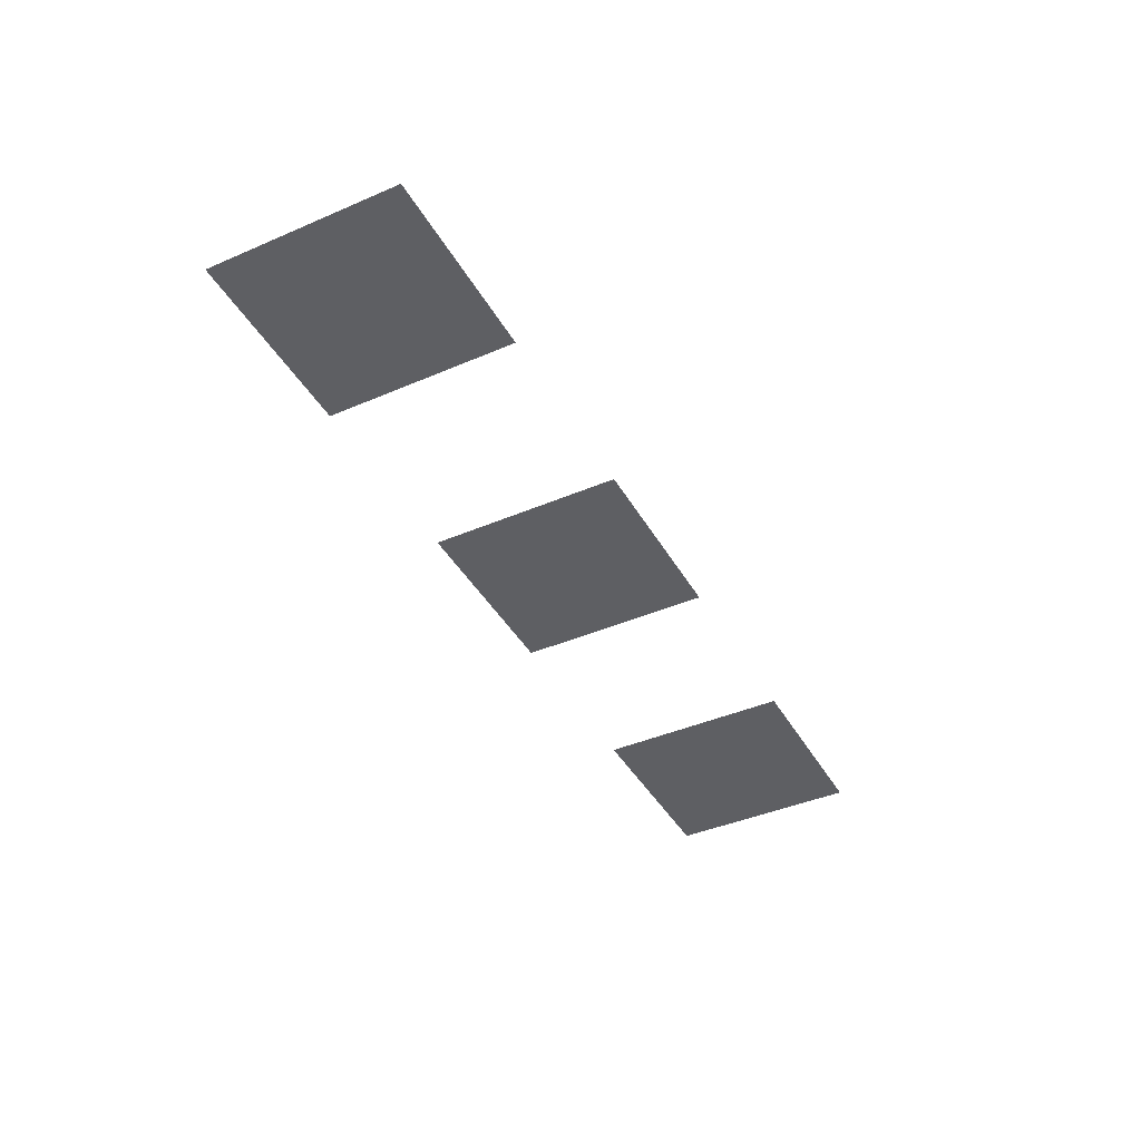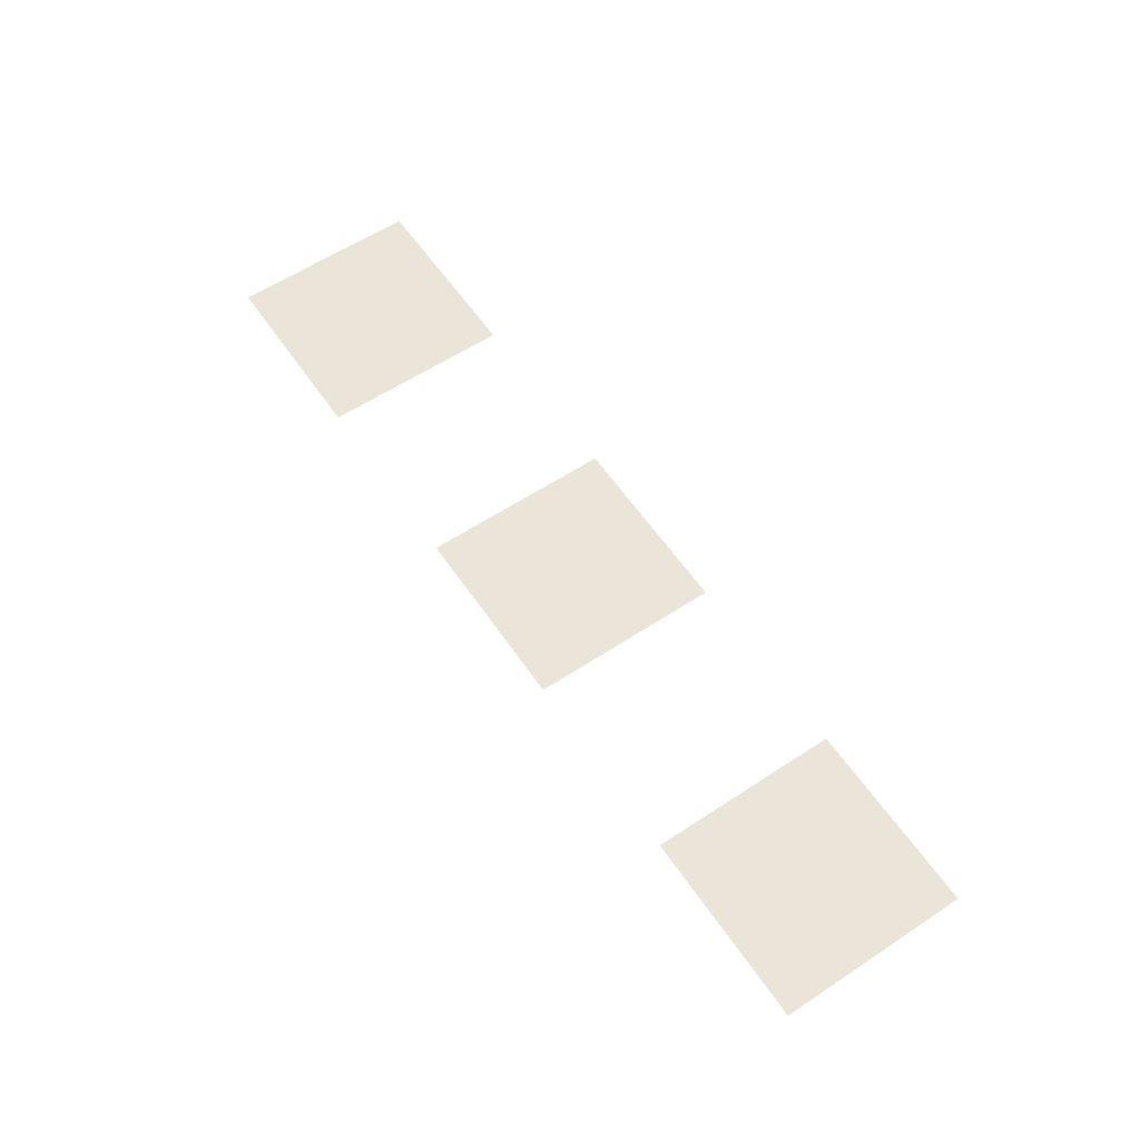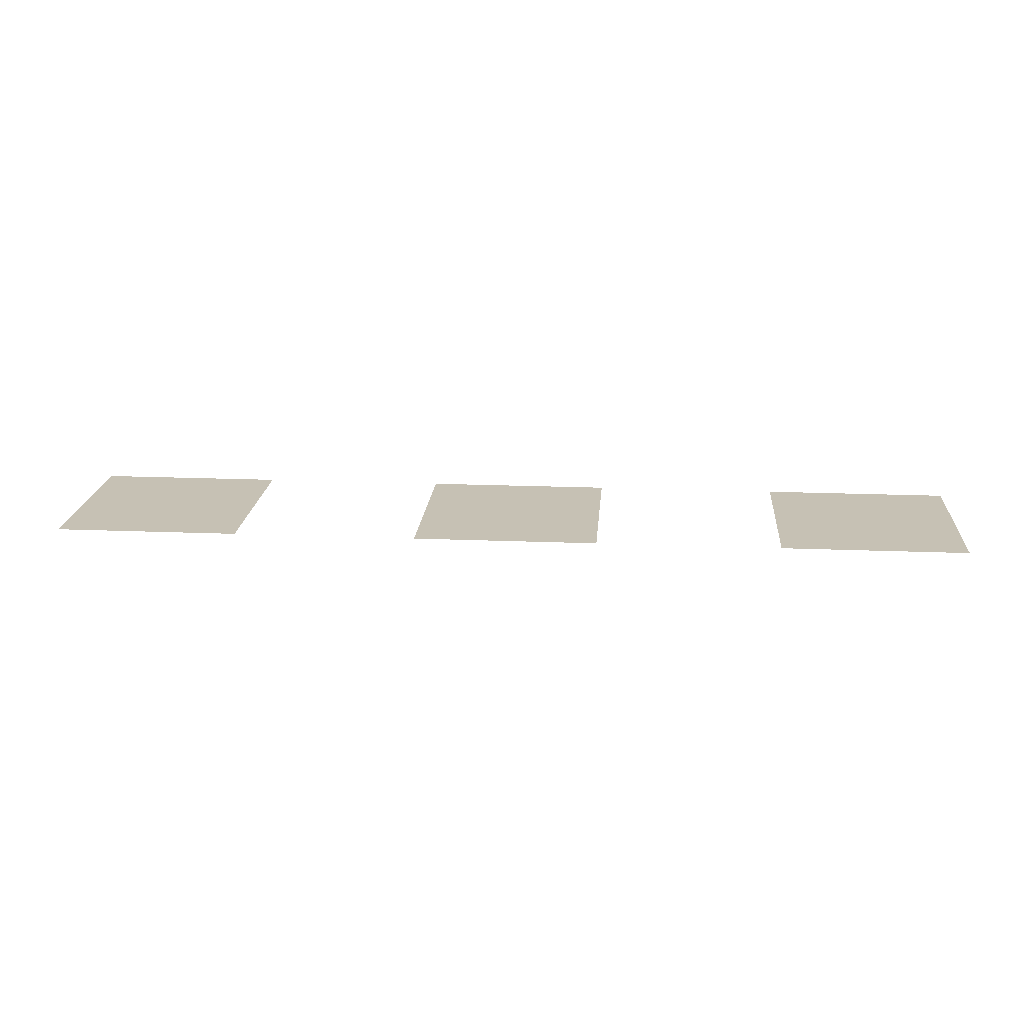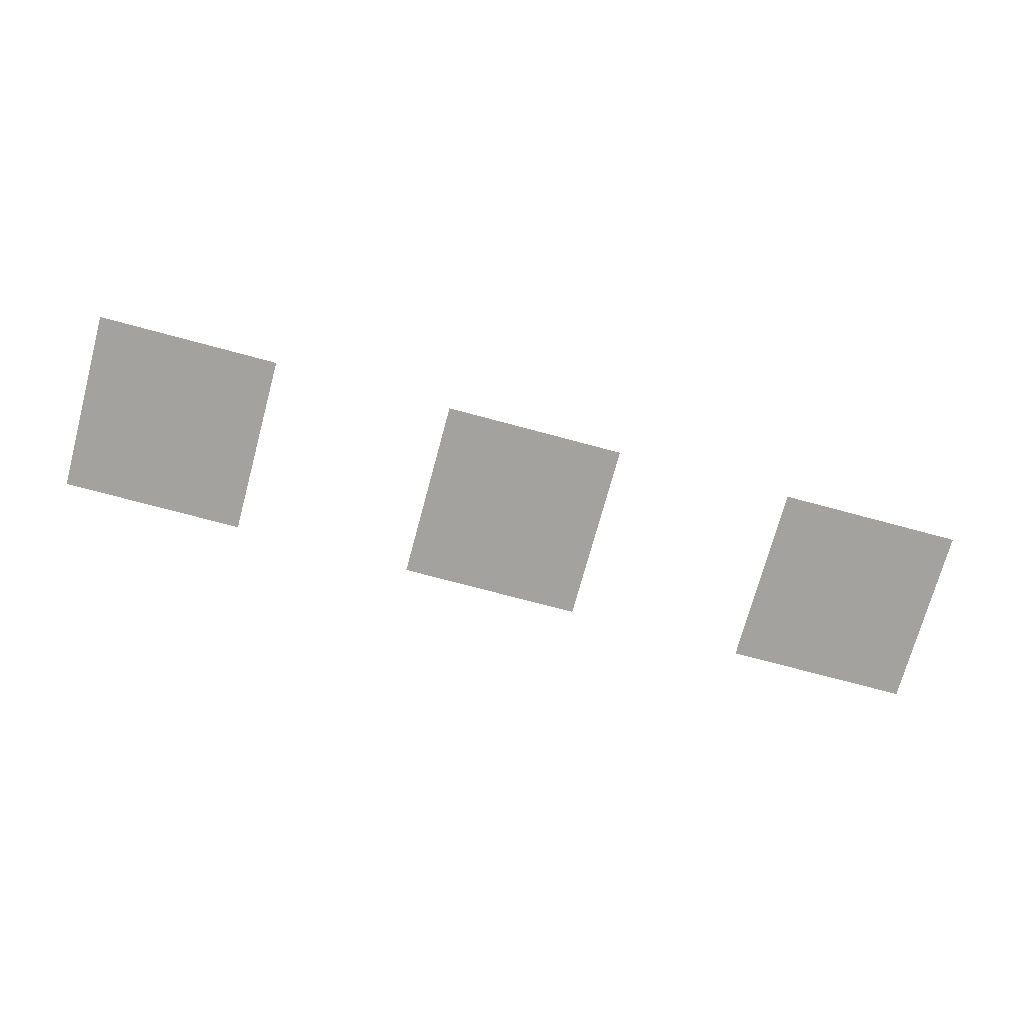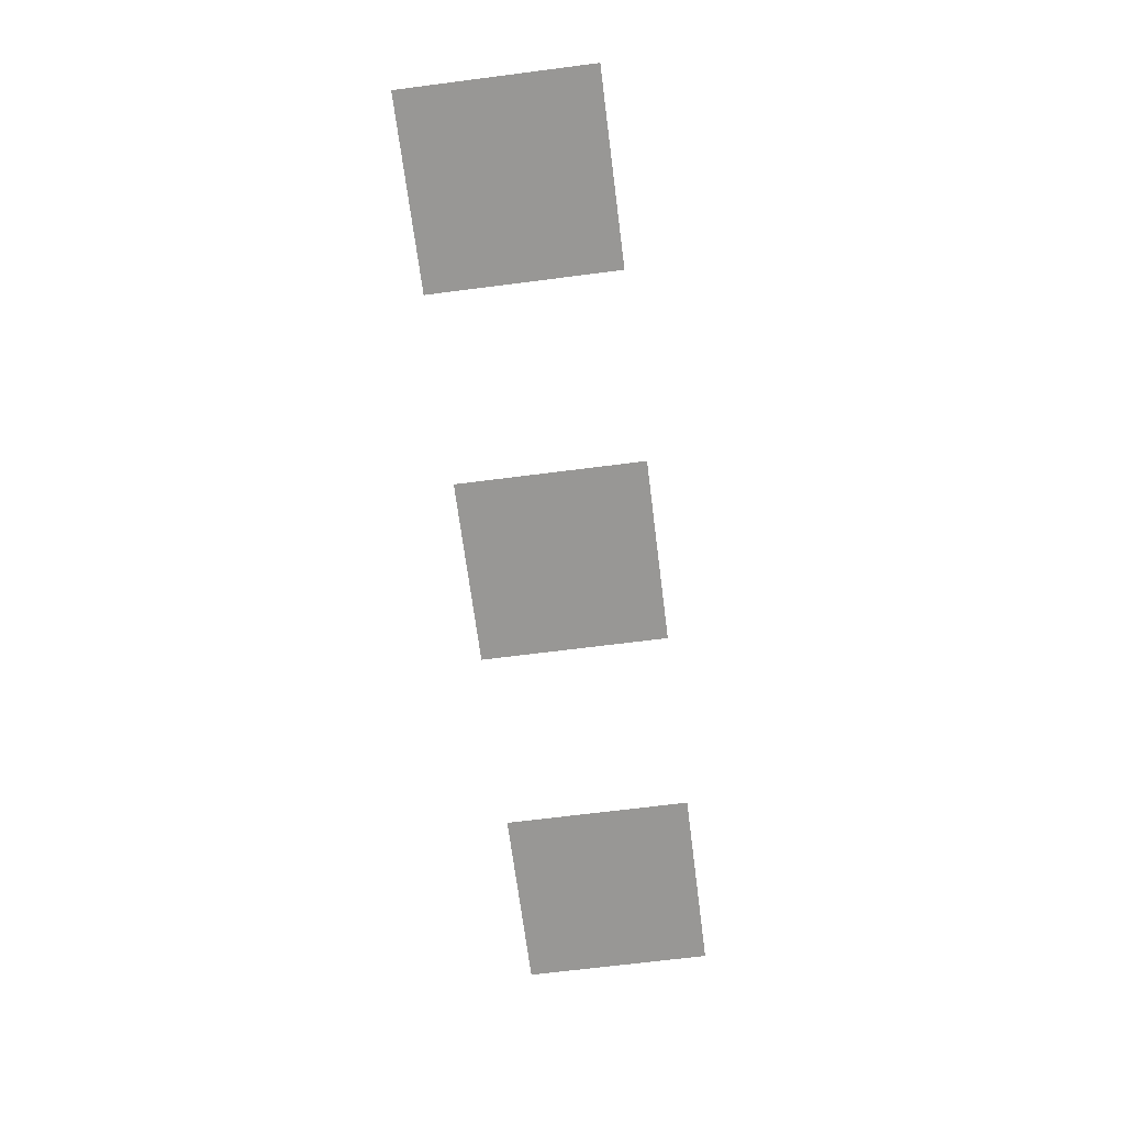
<metadata>
{"format":"obj","ext":"obj","renderer":"f3d","projection":"perspective","resolution":1024,"background":"white","views":[{"elev":-41.5,"azim":117.5,"up":"+Z"},{"elev":59.2,"azim":-124.1,"up":"+Z"},{"elev":18.5,"azim":-175.5,"up":"+Z"},{"elev":-72.5,"azim":-15.1,"up":"+Z"},{"elev":-68.2,"azim":97.3,"up":"+Z"}]}
</metadata>
<code>
v 0 -16 0
v -0.5 -16 0
v -0.5 -15.5 0
v 0 -15.5 0
v -1 -16 0
v -1.5 -16 0
v -1.5 -15.5 0
v -1 -15.5 0
v -2 -16 0
v -2.5 -16 0
v -2.5 -15.5 0
v -2 -15.5 0
g Map_Master_mesh_0551
f 1 2 3 4
f 5 6 7 8
f 9 10 11 12

</code>
